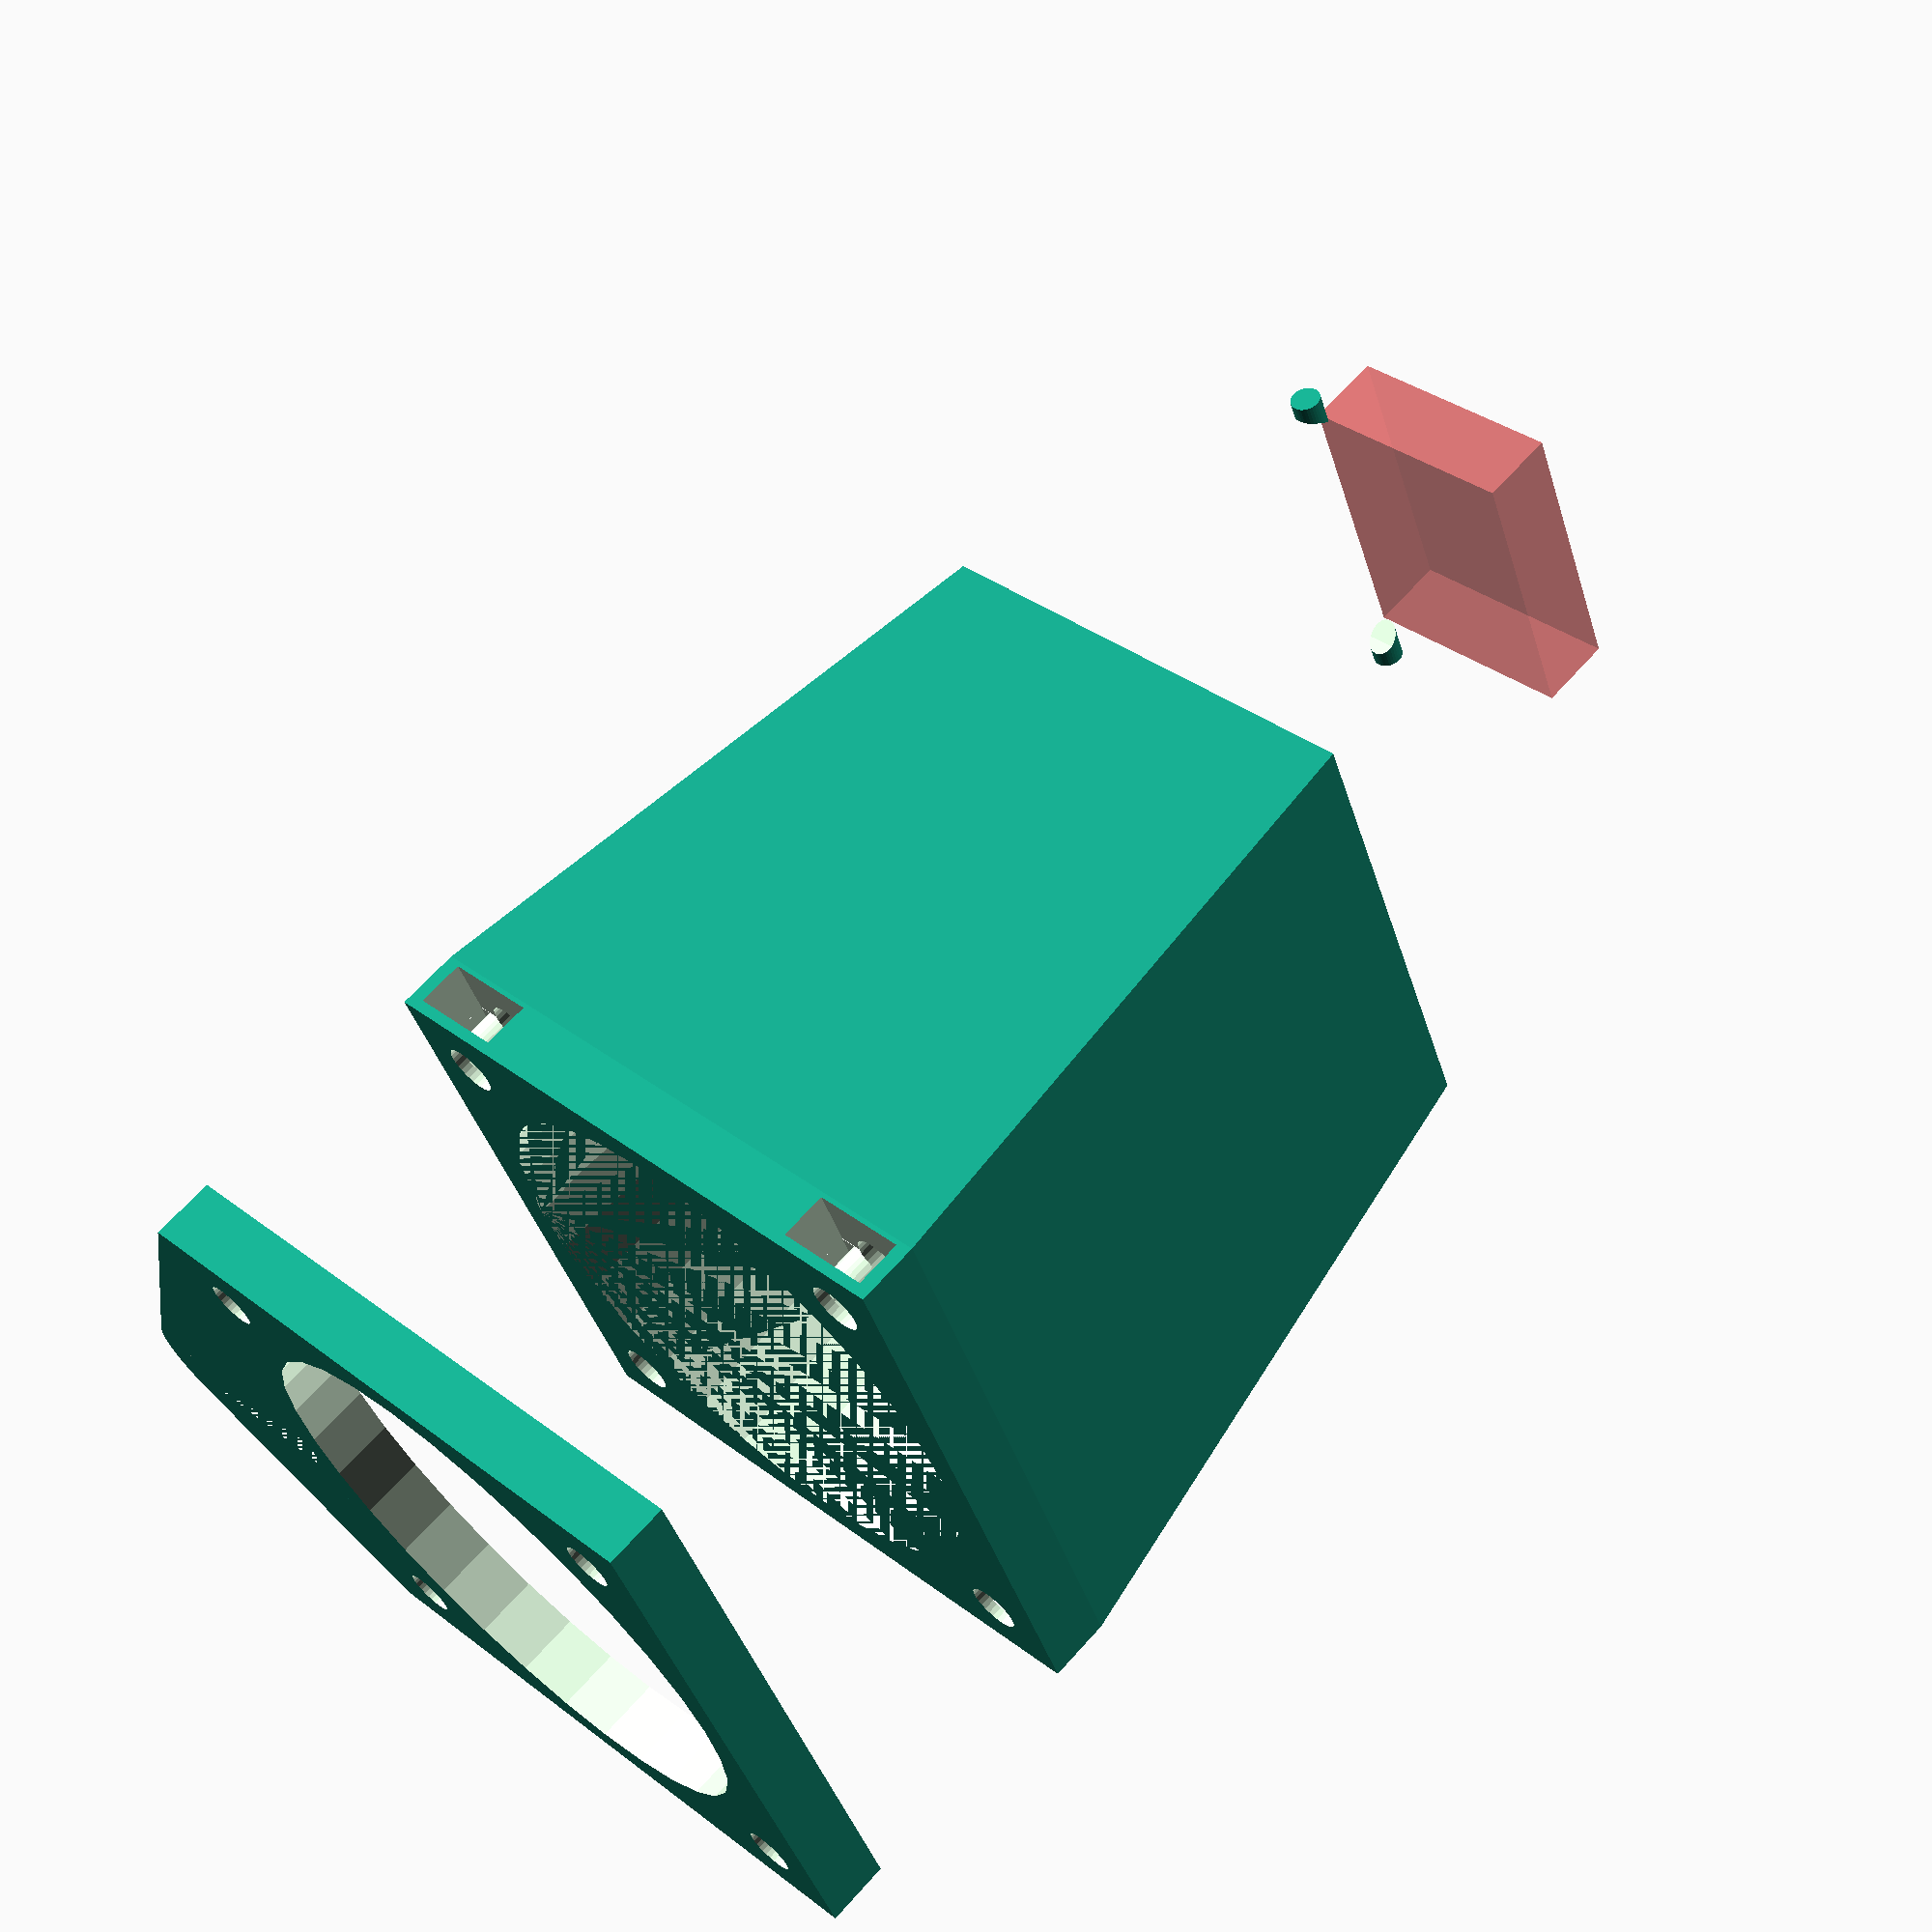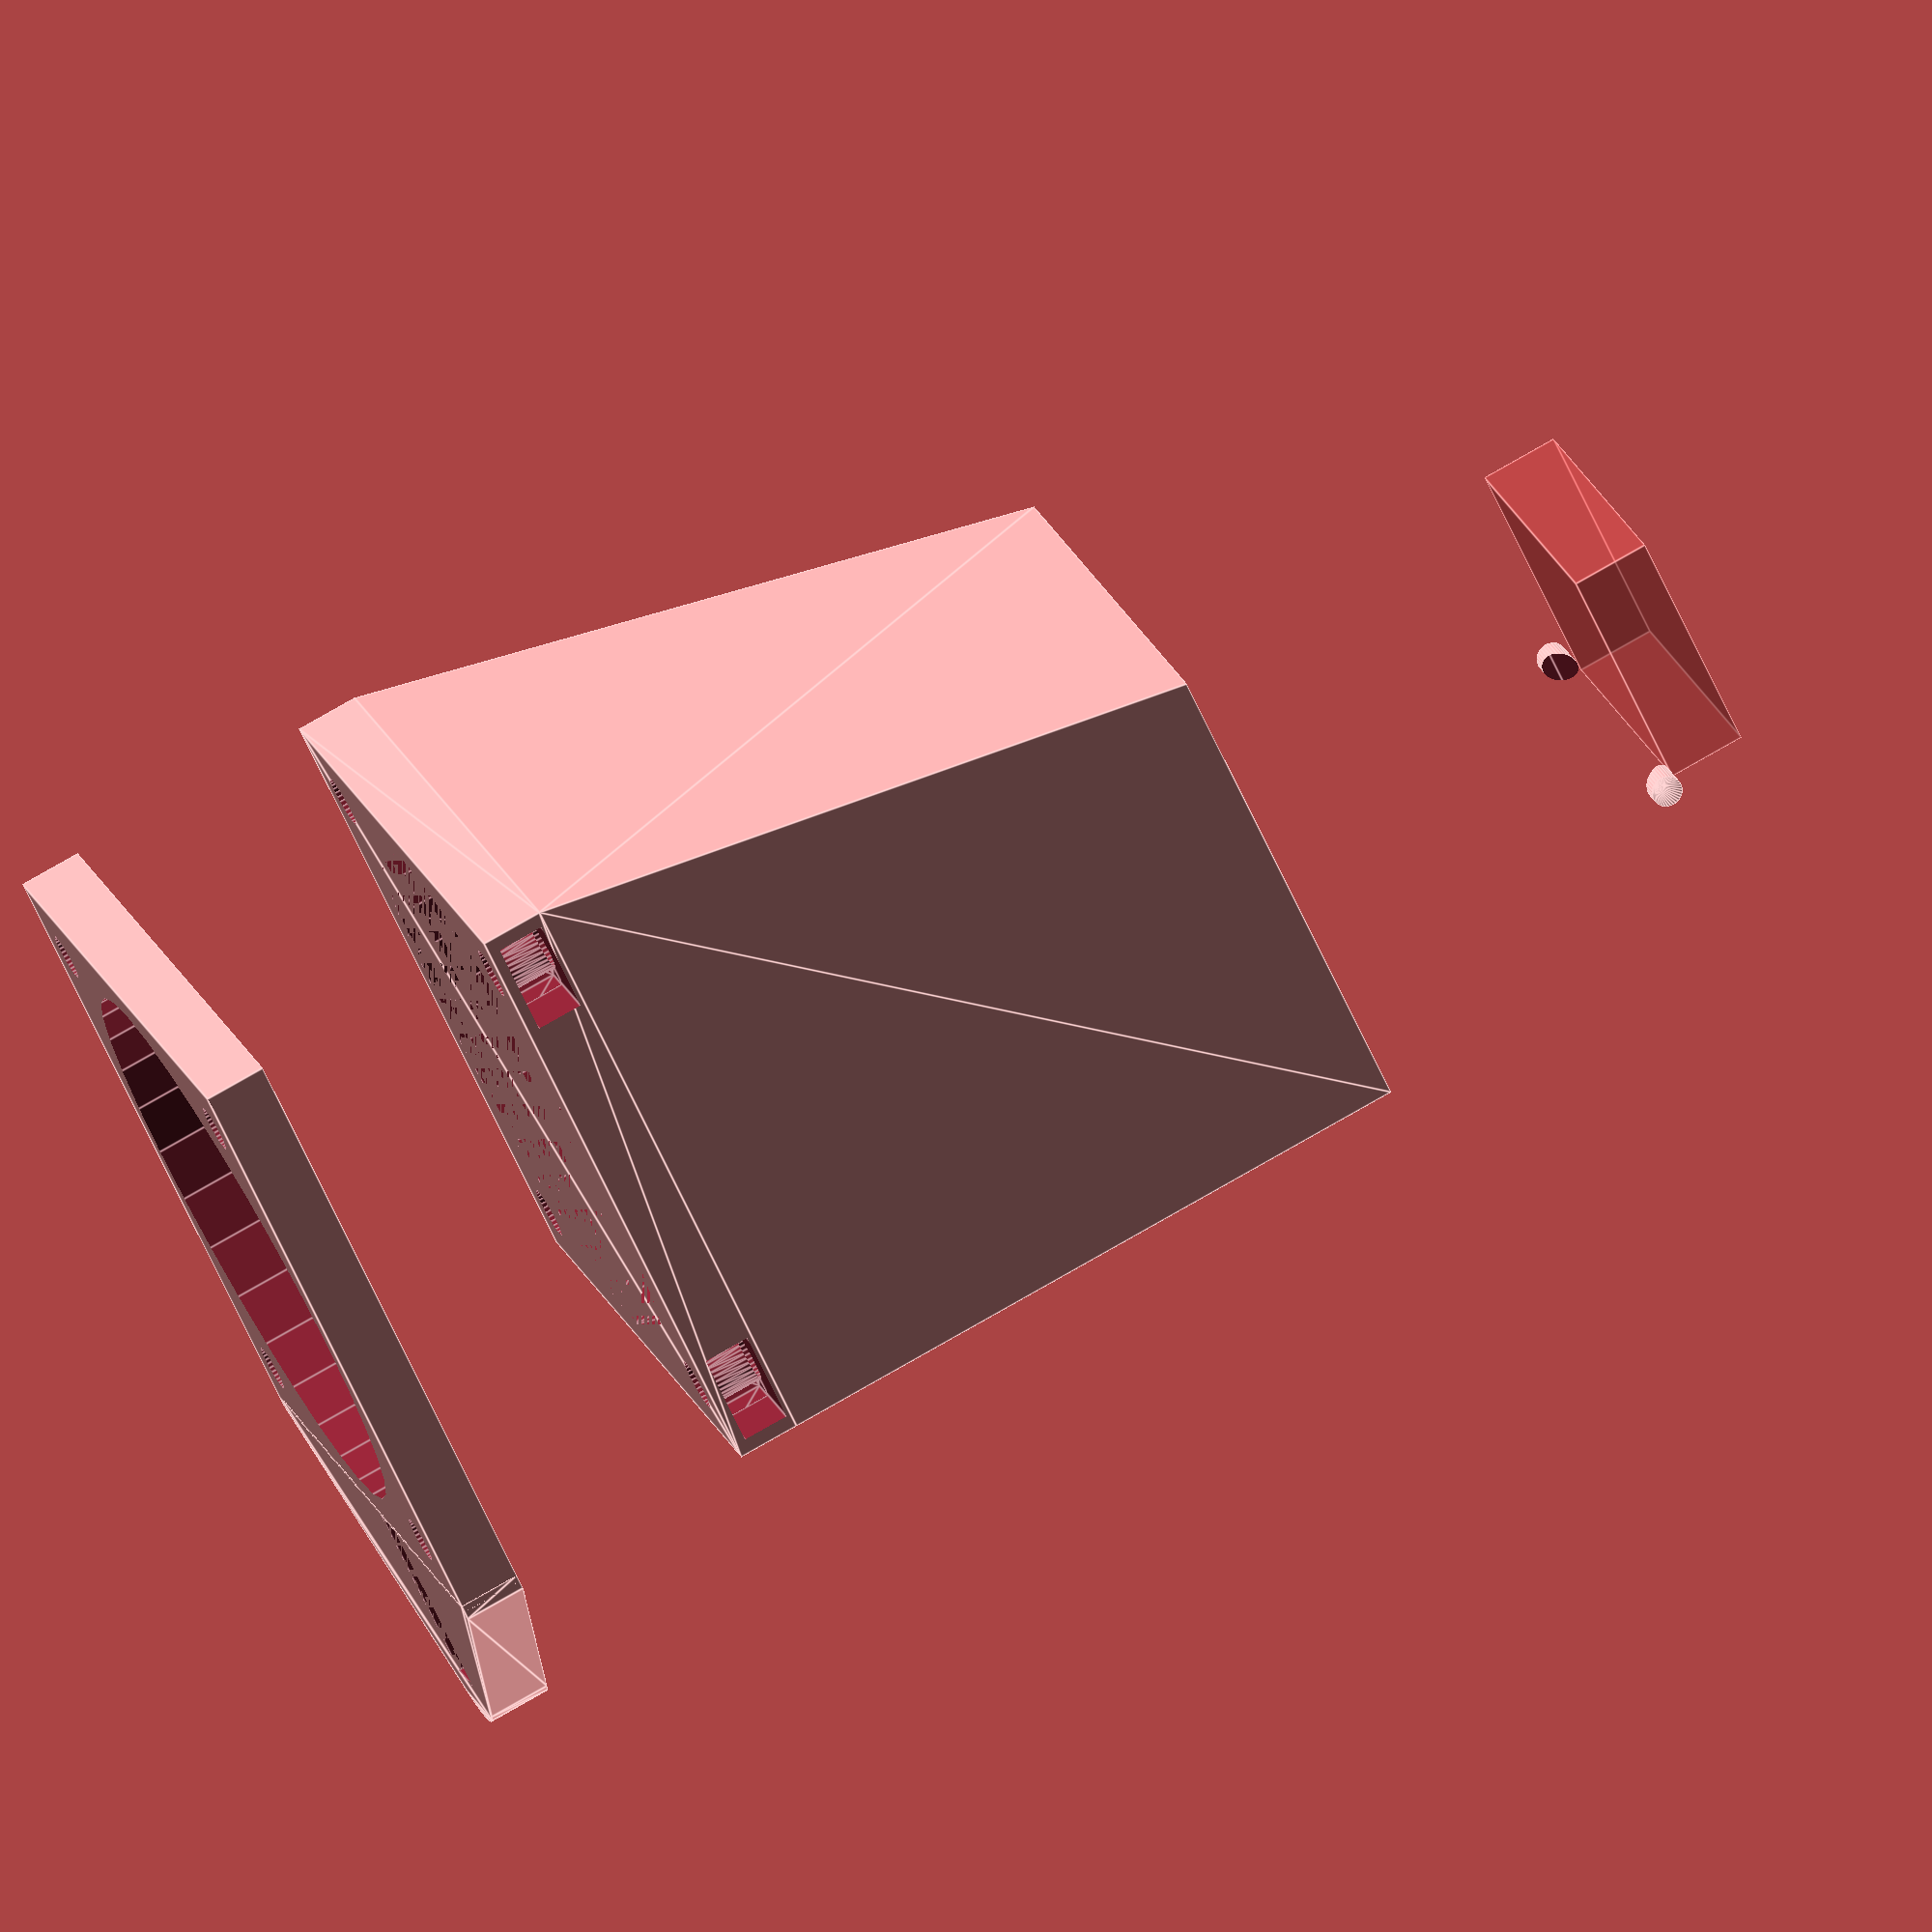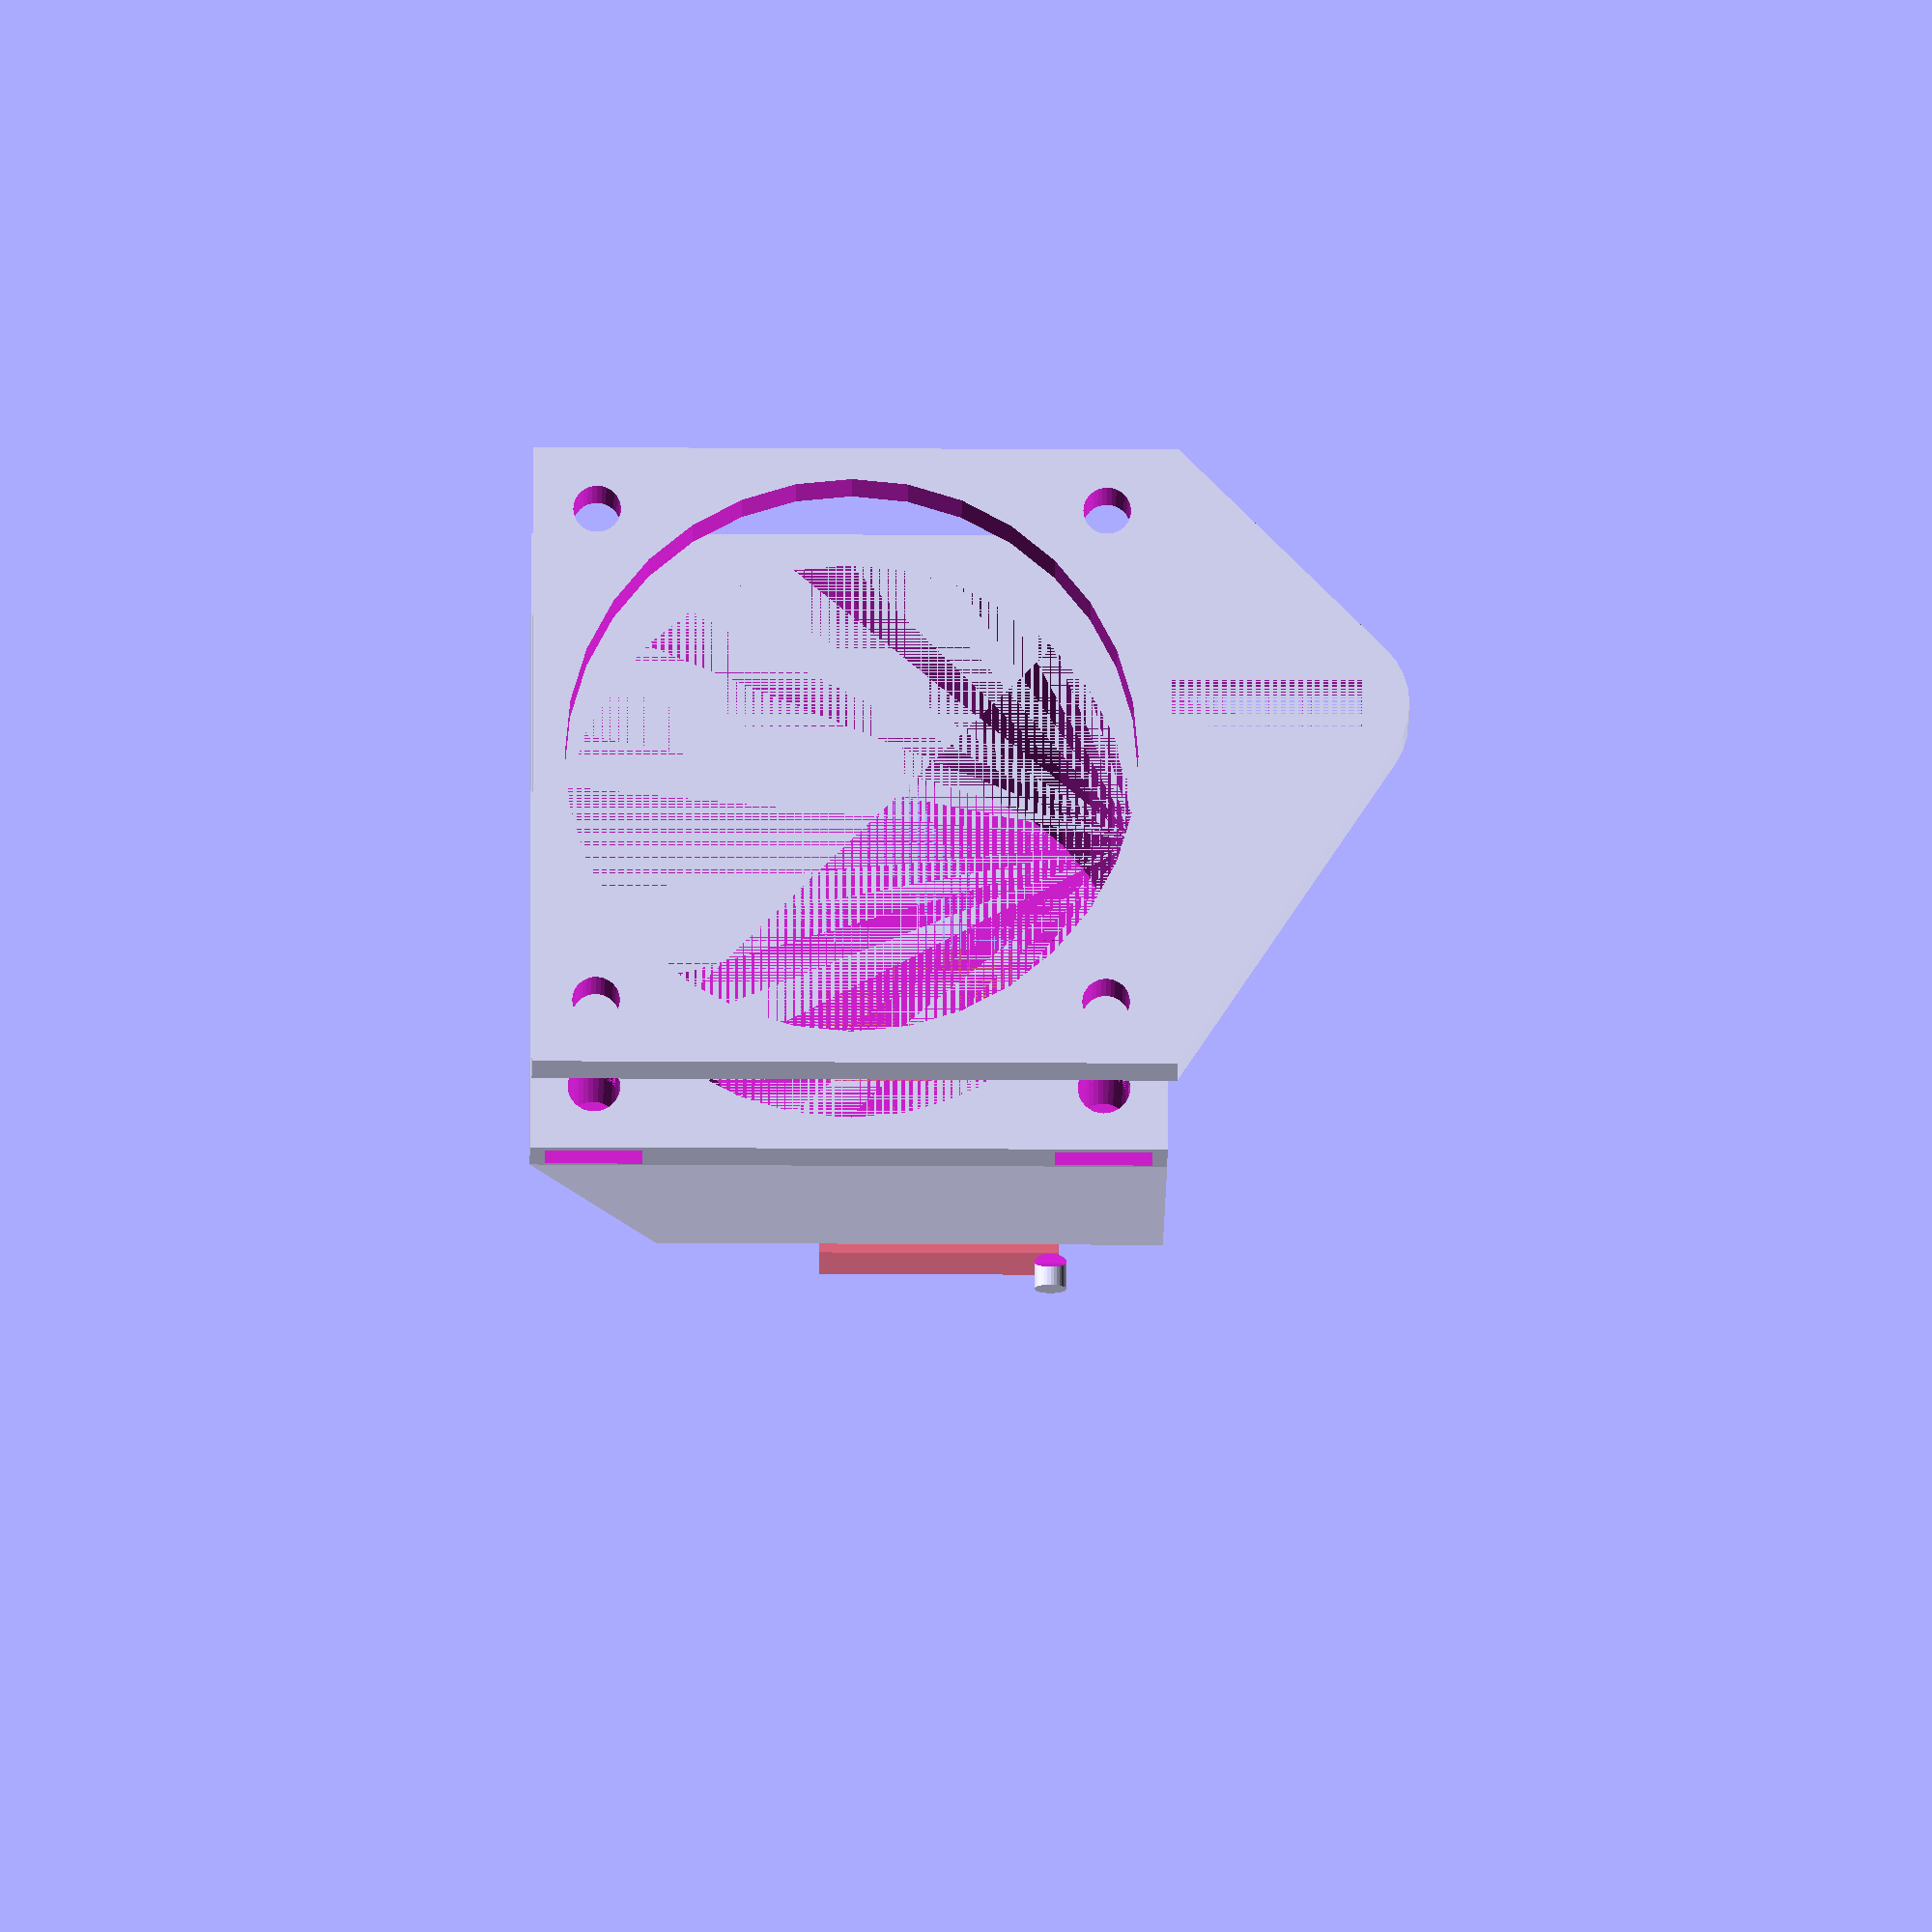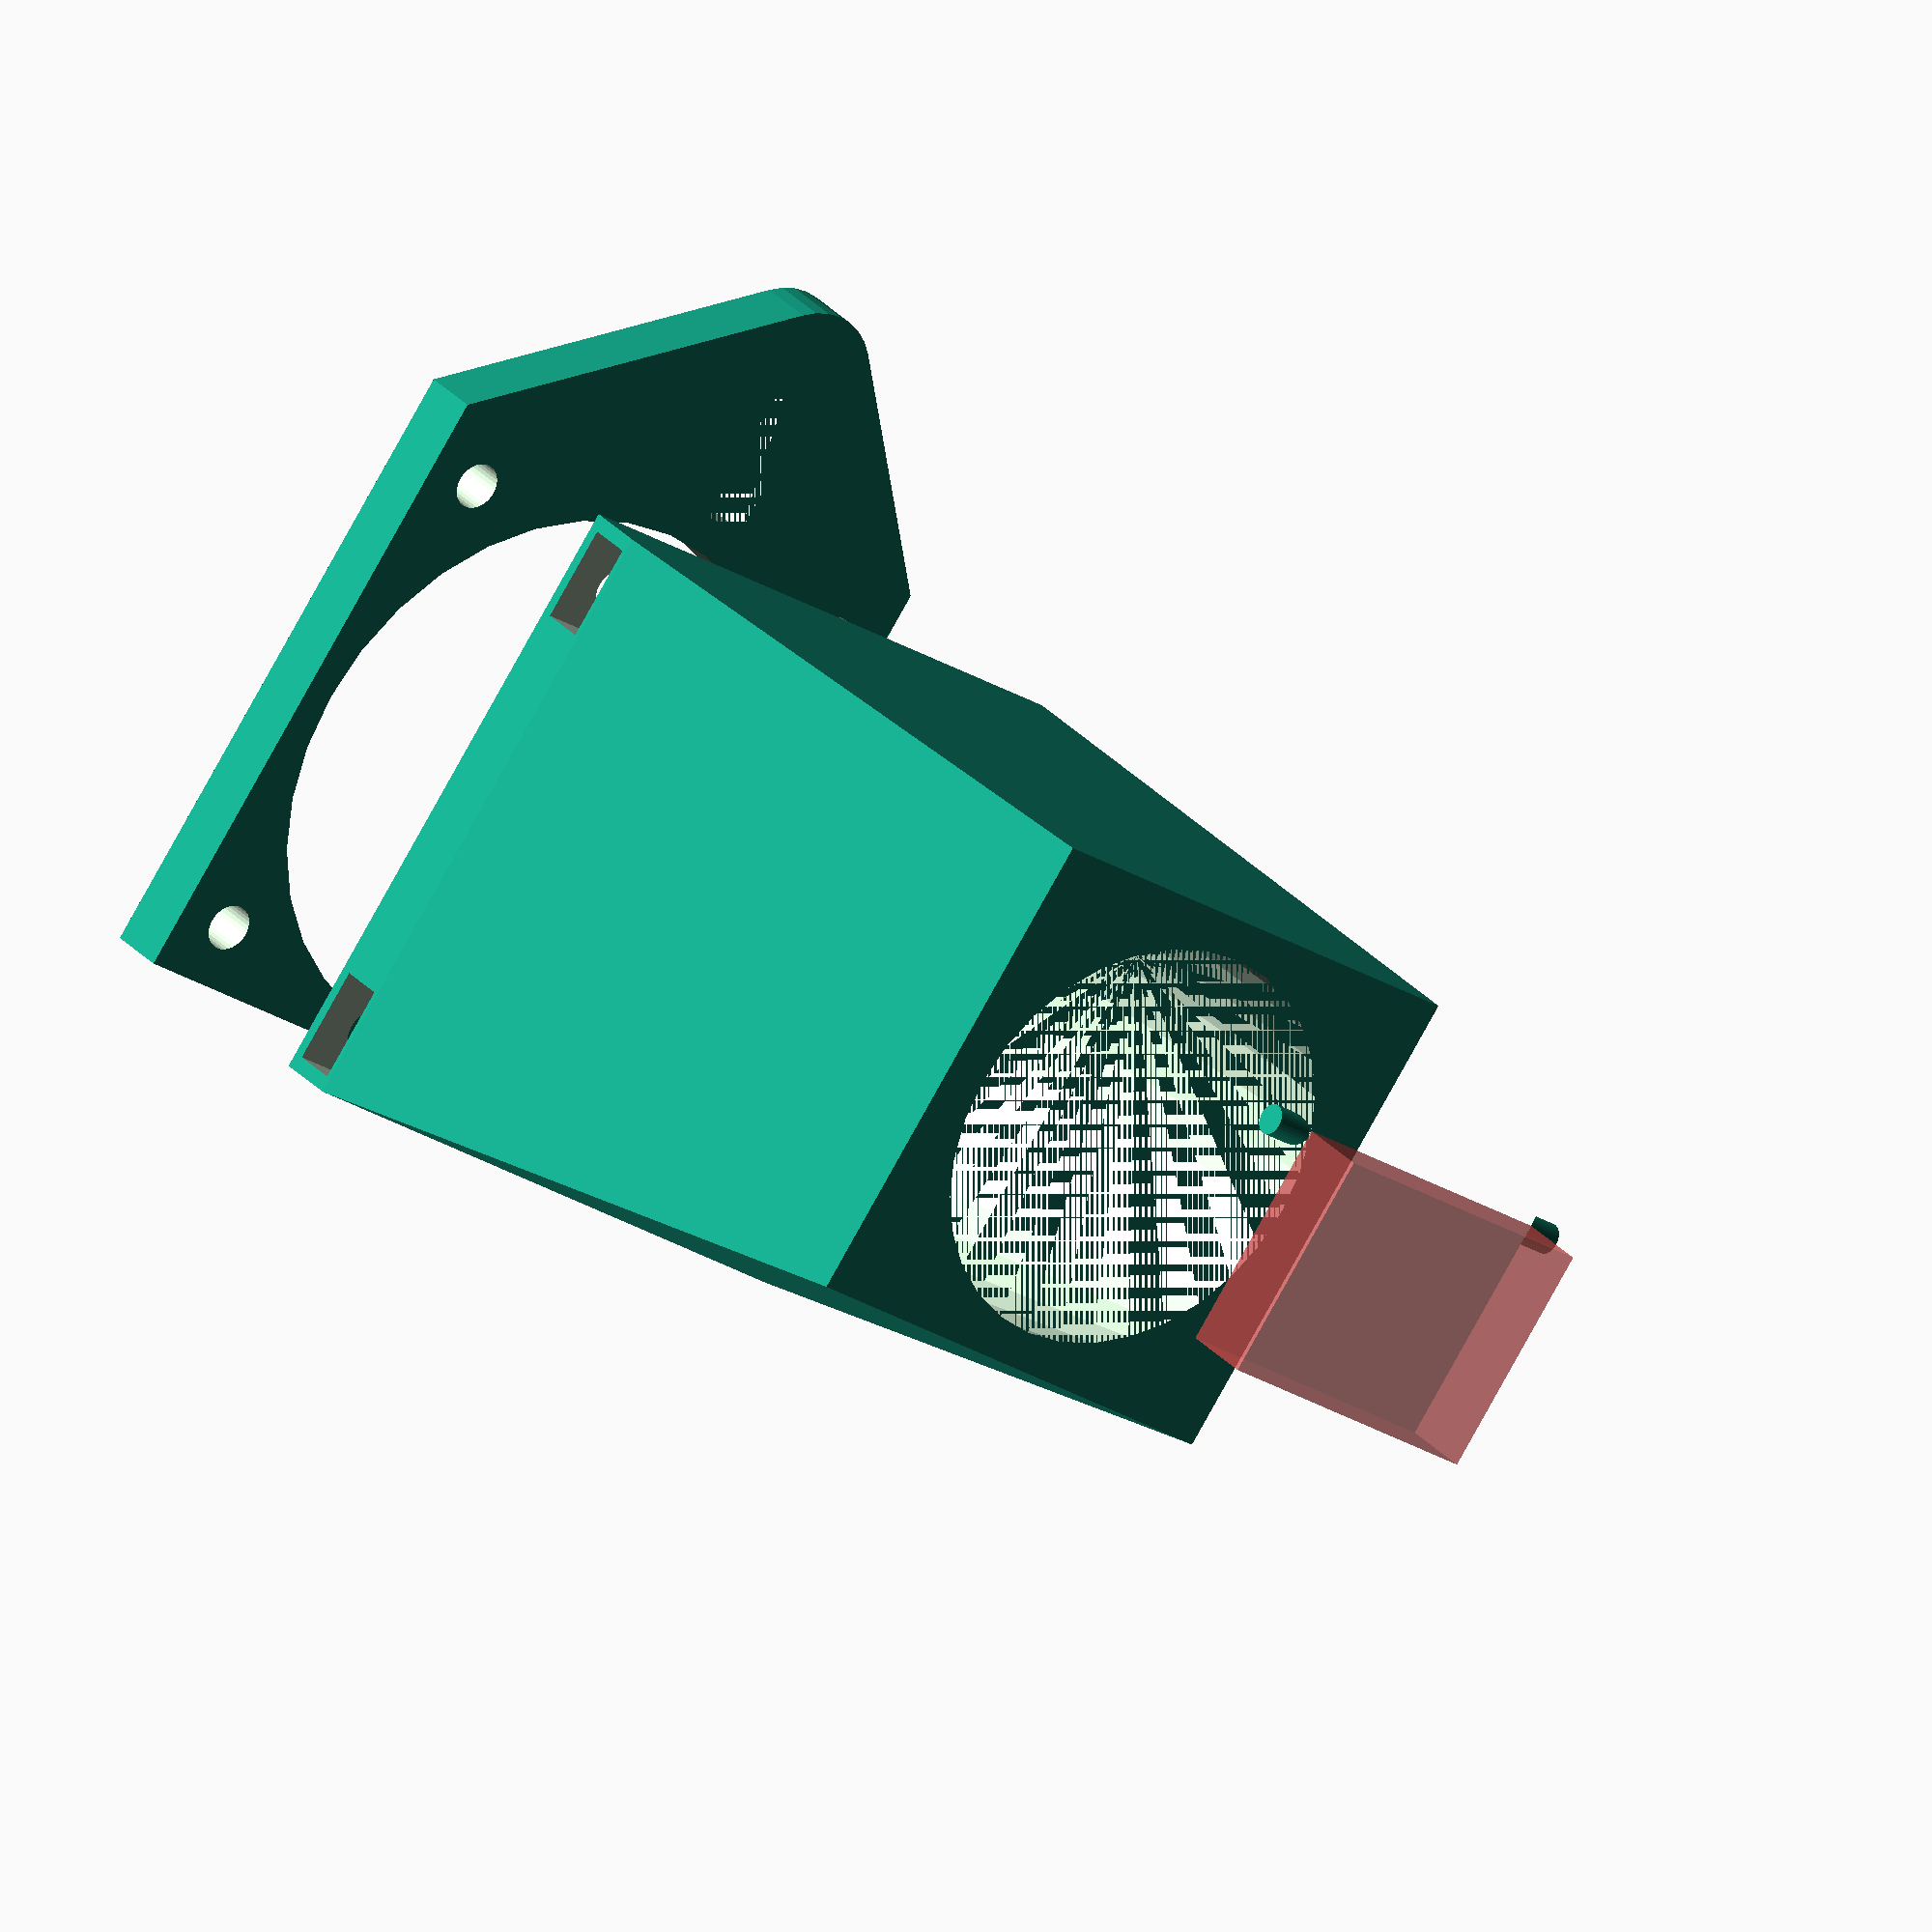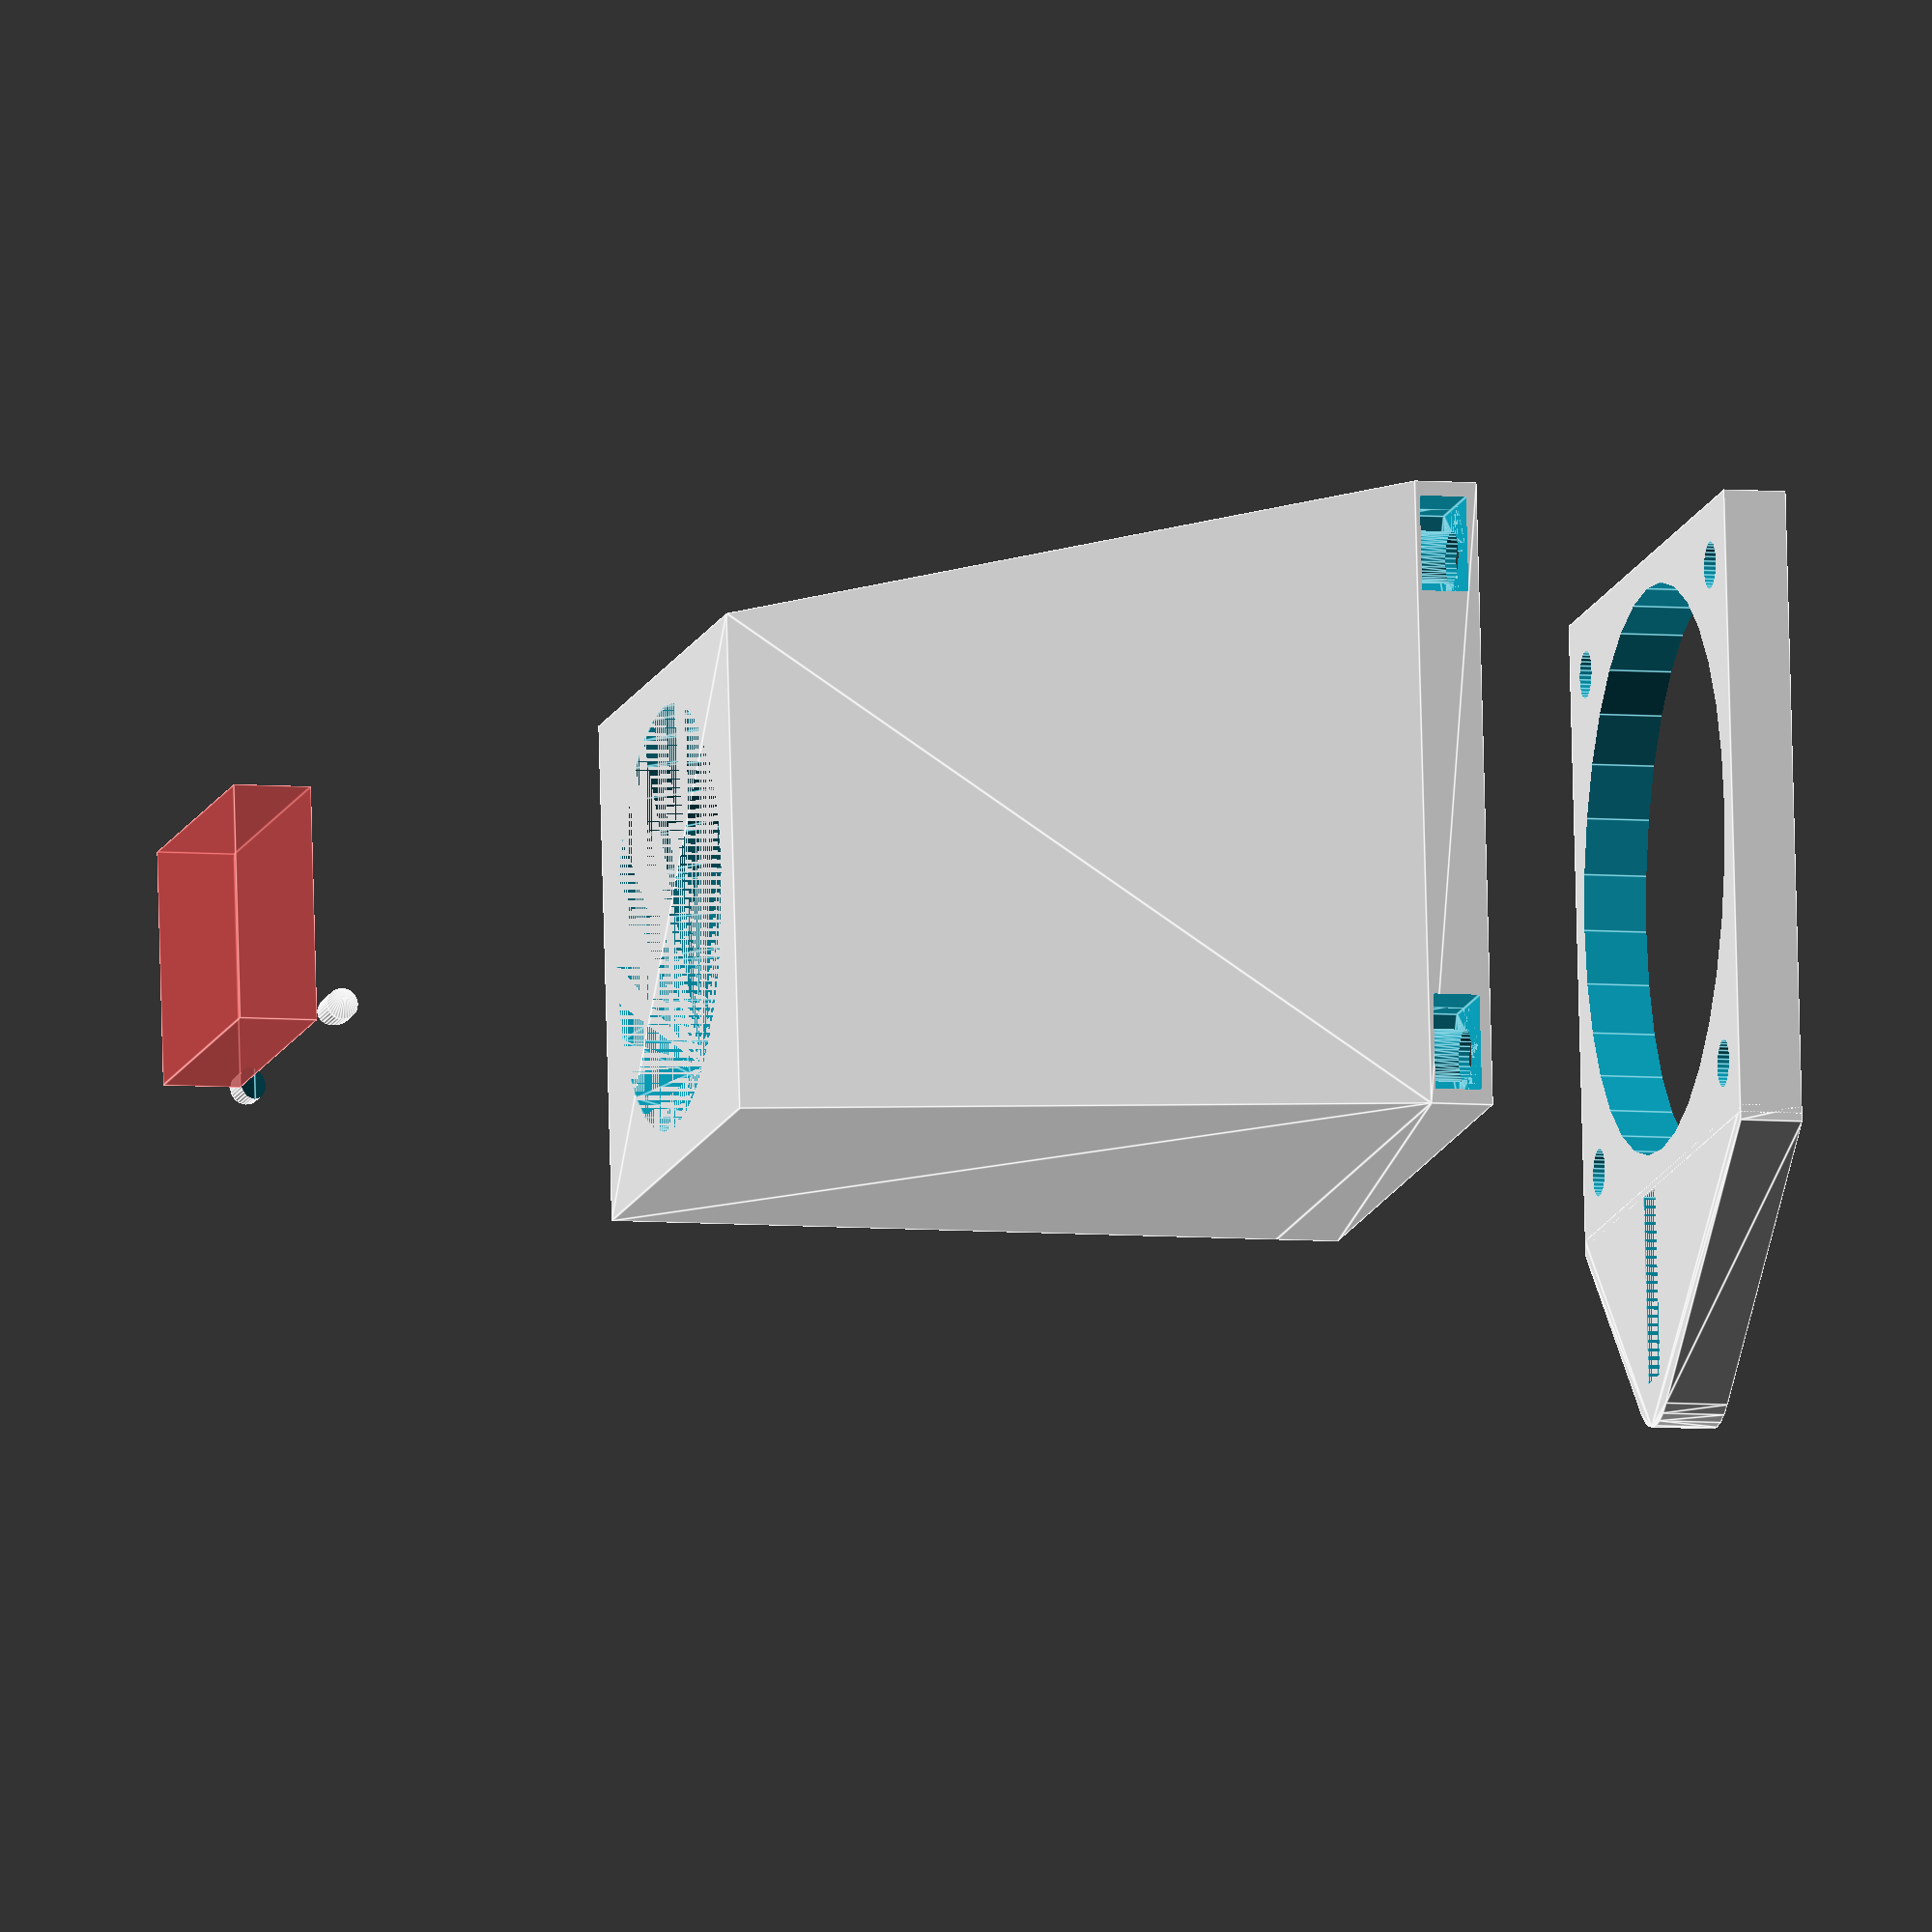
<openscad>
$fn = 32;

E3Dv5_diameter = 25;
E3Dv5_height = 31.8;
radiator_wall = 4;
ziptie_width = 3;
ziptie_height = 2;
fan_hole_diameter = 36;
air_hole_diameter = 27;

include <MCAD/boxes.scad>;


module radiator_holder(d, h, w) {
    side = d+2*radiator_wall;
    radius = w;
    difference() {
        translate([-2*w, 0, 0])
        union() {
            // тело
            roundedBox([side, side, h], radius, true);
            // ушки
            translate([18, 0, 0])
            difference() {
                rotate([90,0,0]) difference() {
                    hull() {
                        roundedBox([5, 3*ziptie_width, side-2*radius], 1, true);
                        translate([-2.5, 3*ziptie_width, 0])
                        cylinder(r=1, h=side-2*radius, center=true);
                    }
                    roundedBox([ziptie_height, 2*ziptie_width, side-2*radius], 1, true);
                }
            }
        }
        // вырезаем сам радиатор
        scale(1.05) cylinder(d=d, h=h, center=true);
        // вырезаем щель между ушками
        #translate([11, 0, 2]) cube([5, 19.8, 15], center=true);
        // дырка для воздуха
        translate([-17/2,0,0]) rotate([0, 90, 0]) cylinder(d=air_hole_diameter, h=17, center=true);
        // отрезаем округлую часть
        translate([-10/2-17, 0, 0]) cube([10, side, E3Dv5_height], center=true);
    }
}


module air_tube(w, h, l) {
    union() {
        difference() {
            cube([l, w, h], center=true);
            rotate([0, 90, 0]) cylinder(d=27, h=l+1, center=true);
        }
        // крепёж на каретку
        cube([l, w, h], center=true);

    }
}


module fan_holder(side, thickness, holes=false) {
    if (holes) {
        difference() {
            cube([thickness, side, side], center=true);
            // дырки под крепёж
            for (i=[0:90:360]) {
                rotate([i, 0, 0])
                rotate([0, 90, 0])
                translate([16, 16, 0])
                cylinder(d=3, h=15, center=true);
            }
            // дырка под воздух
            rotate([0, 90, 0])
            cylinder(d=fan_hole_diameter, h=thickness+1, center=true);

        }
    } else {
        cube([thickness, side, side], center=true);
    }
}


M3_nut = [3, 6.4, 2.7, 4];
M4_nut = [4, 8.1, 3.2, 5];
M6_nut = [6, 11.5,  5, 8];
M8_nut = [8, 15,  6.5, 8];

function nut_radius(type) = type[1] / 2;
function nut_flat_radius(type) = nut_radius(type) * cos(30);
function nut_thickness(type, nyloc = false) = nyloc ? type[3] : type[2];

module nut(type) {
    hole_rad  = type[0] / 2;
    outer_rad = nut_radius(type);
    thickness = nut_thickness(type);
    nyloc_thickness = type[3];

    render() difference() {
        cylinder(r = outer_rad, h = thickness, $fn = 6);
        translate([0,0,-1])
            cylinder(r = hole_rad, h = nyloc_thickness + 2);
    }
}

side = E3Dv5_diameter+2*radiator_wall;

radiator_holder(E3Dv5_diameter, E3Dv5_height, radiator_wall);

difference() {
    hull() {
        translate([-4/2-17, 0, 0]) air_tube(side, E3Dv5_height, 4);
        translate([4/2-17-47, -(40-side)/2, -(40-E3Dv5_height)/2]) fan_holder(40, 4, holes=false);
    }
    hull() {
        translate([-8/2-17, 0, 0]) rotate([0, 90, 0])
        cylinder(d=air_hole_diameter, h=4);
        translate([-17-47, -(40-side)/2, -(40-E3Dv5_height)/2]) rotate([0, 90, 0])
        cylinder(d=fan_hole_diameter, h=4);
    }
    translate([-63,  -(40-side)/2, -(40-E3Dv5_height)/2]) {
        rotate([0, 0, 0]) translate([-0.3, 16, 16]) rotate([0, 90, 0]) rotate([0,0,90])
        scale(1.1) {
            nut(M3_nut);
            translate([0, 0, -2])
            cylinder(d=3, h=10);
        }
        rotate([90, 0, 0]) translate([-0.3, 16, 16]) rotate([0, 90, 0]) rotate([0,0,0])
        scale(1.1) {
            nut(M3_nut);
            translate([0, 0, -2])
            cylinder(d=3, h=10);
        }
        rotate([270, 0, 0]) translate([-0.3, 16, 16]) rotate([0, 90, 0]) rotate([0,0,0])
        scale(1.1) {
            nut(M3_nut);
            translate([0, 0, -2])
            cylinder(d=3, h=10);
        }
        rotate([180, 0, 0]) translate([-0.3, 16, 16]) rotate([0, 90, 0]) rotate([0,0,90])
        scale(1.1) {
            nut(M3_nut);
            translate([0, 0, -2])
            cylinder(d=3, h=10);
        }

        translate([1.2, 19.5, 16]) cube([3, 7, 6.1], center=true);
        translate([1.2, -19.5, 16]) cube([3, 7, 6.1], center=true);
        translate([1.2, 19.5, -16]) cube([3, 7, 6.1], center=true);
        translate([1.2, -19.5, -16]) cube([3, 7, 6.1], center=true);
    }
}

// translate([-4/2-17-47-4, -(40-side)/2, -(40-E3Dv5_height)/2]) {
//     fan_holder(40, 10, holes=true);
// }

translate([-4/2-17-47-16, -(40-side)/2, -(40-E3Dv5_height)/2]) {
    fan_holder(40, 4, holes=true);
    translate([0,0,20]) {
        difference() {
            hull() {
                cube([4, 40, 1], center=true);
                translate([0,(40-side)/2,10])
                rotate([0,90,0])
                cylinder(d=10, h=4, center=true);
            }
            translate([0,(40-side)/2,6])
            cube([4, 3, 12], center=true);
        }
    }
}

</openscad>
<views>
elev=326.2 azim=202.8 roll=136.1 proj=p view=wireframe
elev=241.7 azim=18.5 roll=336.2 proj=o view=edges
elev=33.2 azim=342.5 roll=269.6 proj=o view=solid
elev=262.1 azim=232.7 roll=209.1 proj=o view=wireframe
elev=102.4 azim=14.1 roll=181.5 proj=o view=edges
</views>
